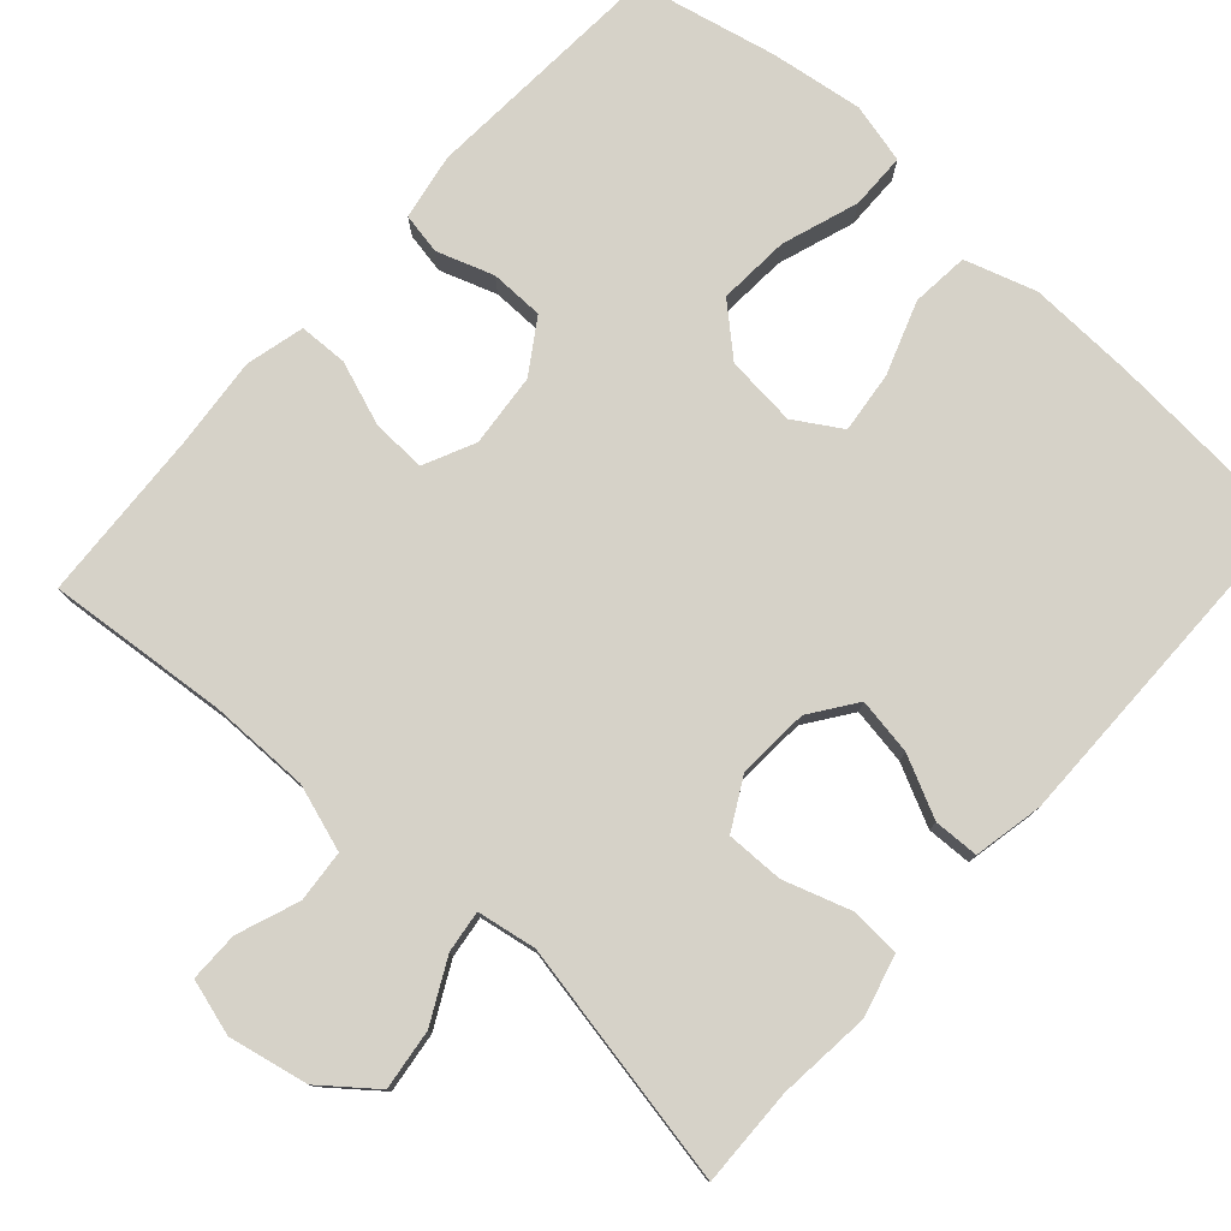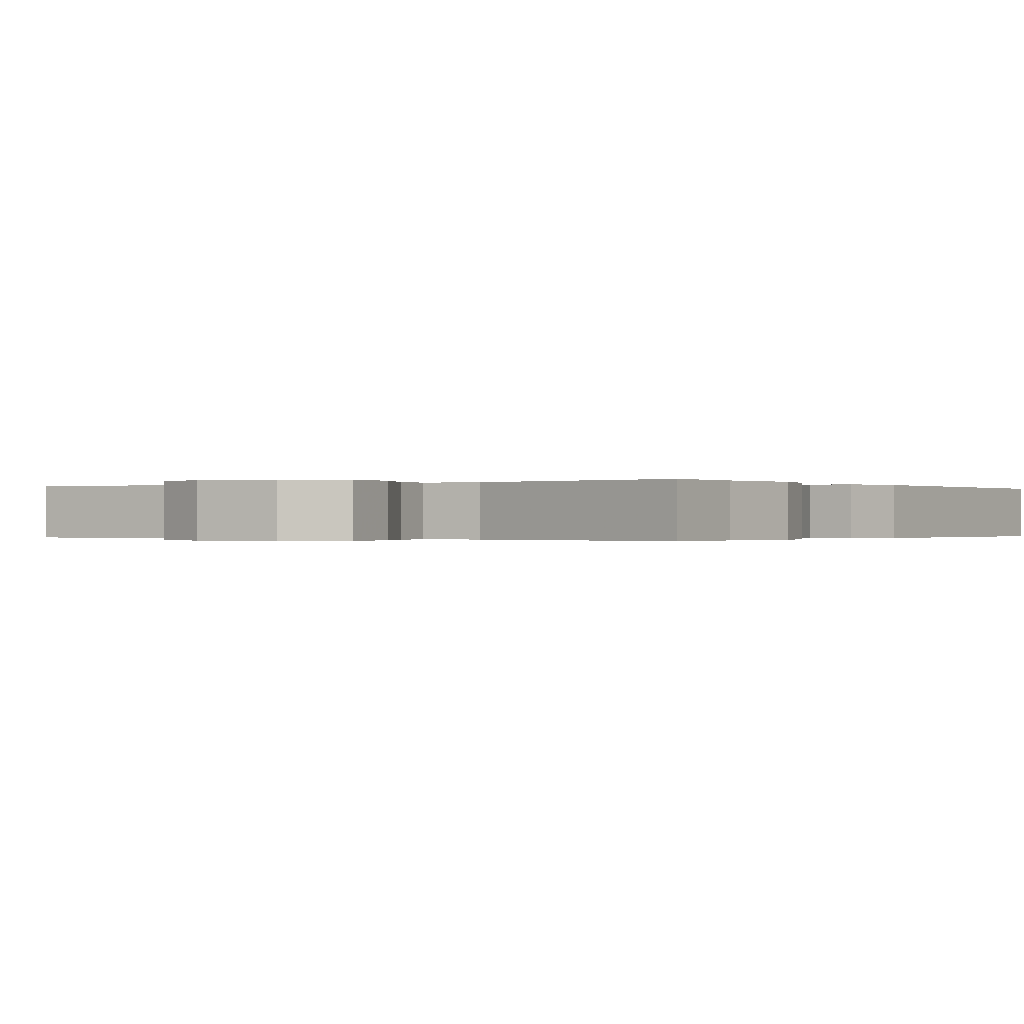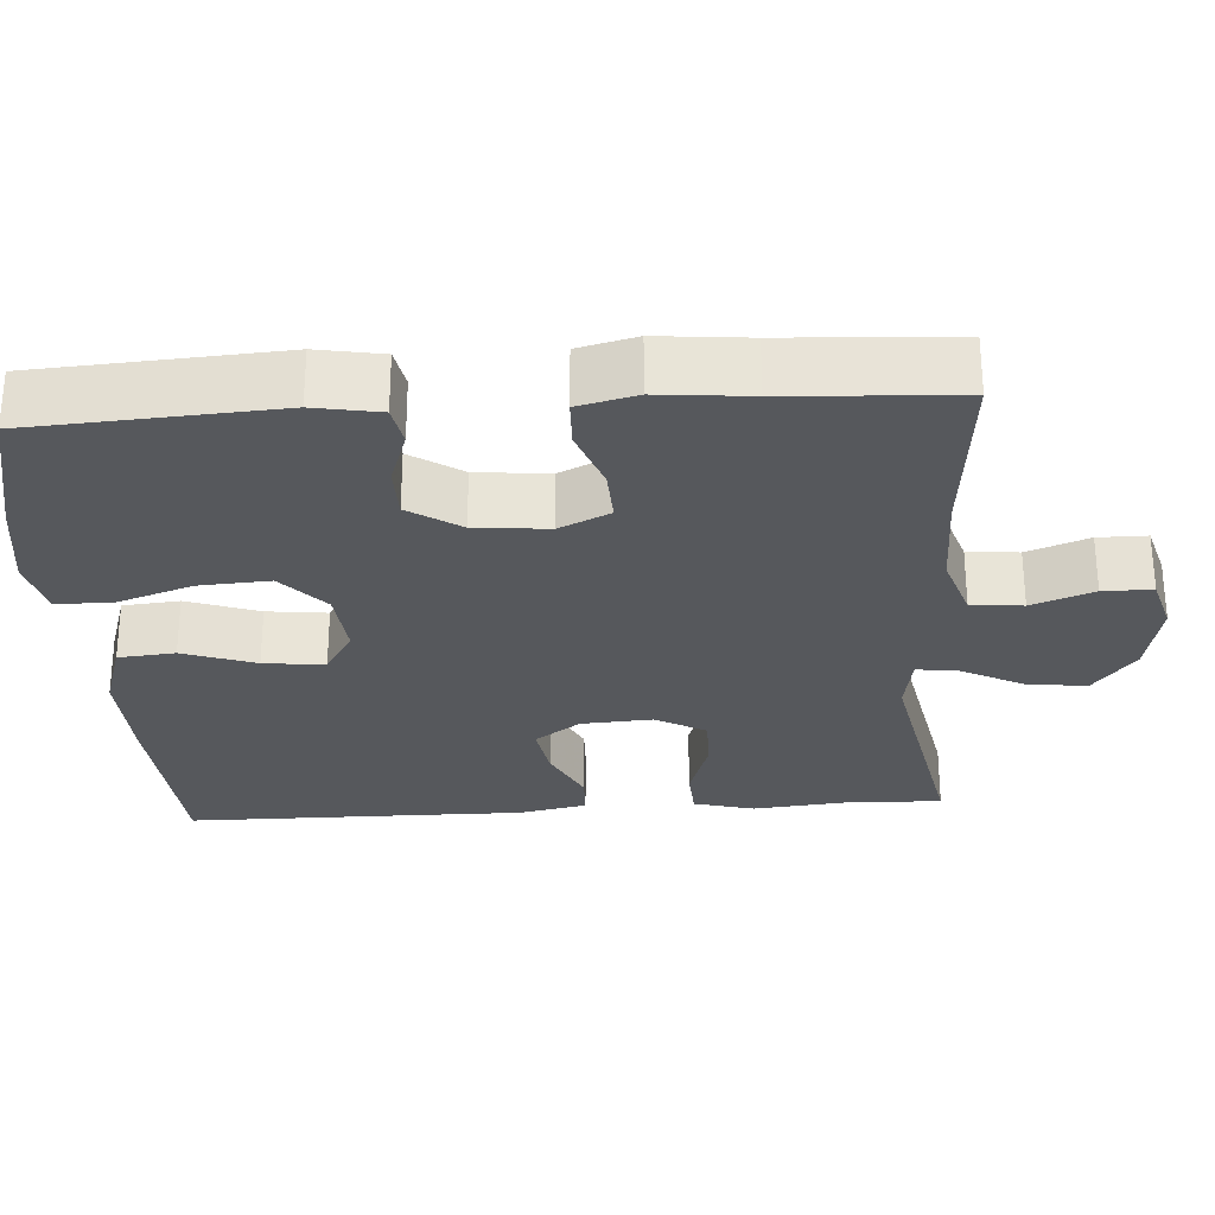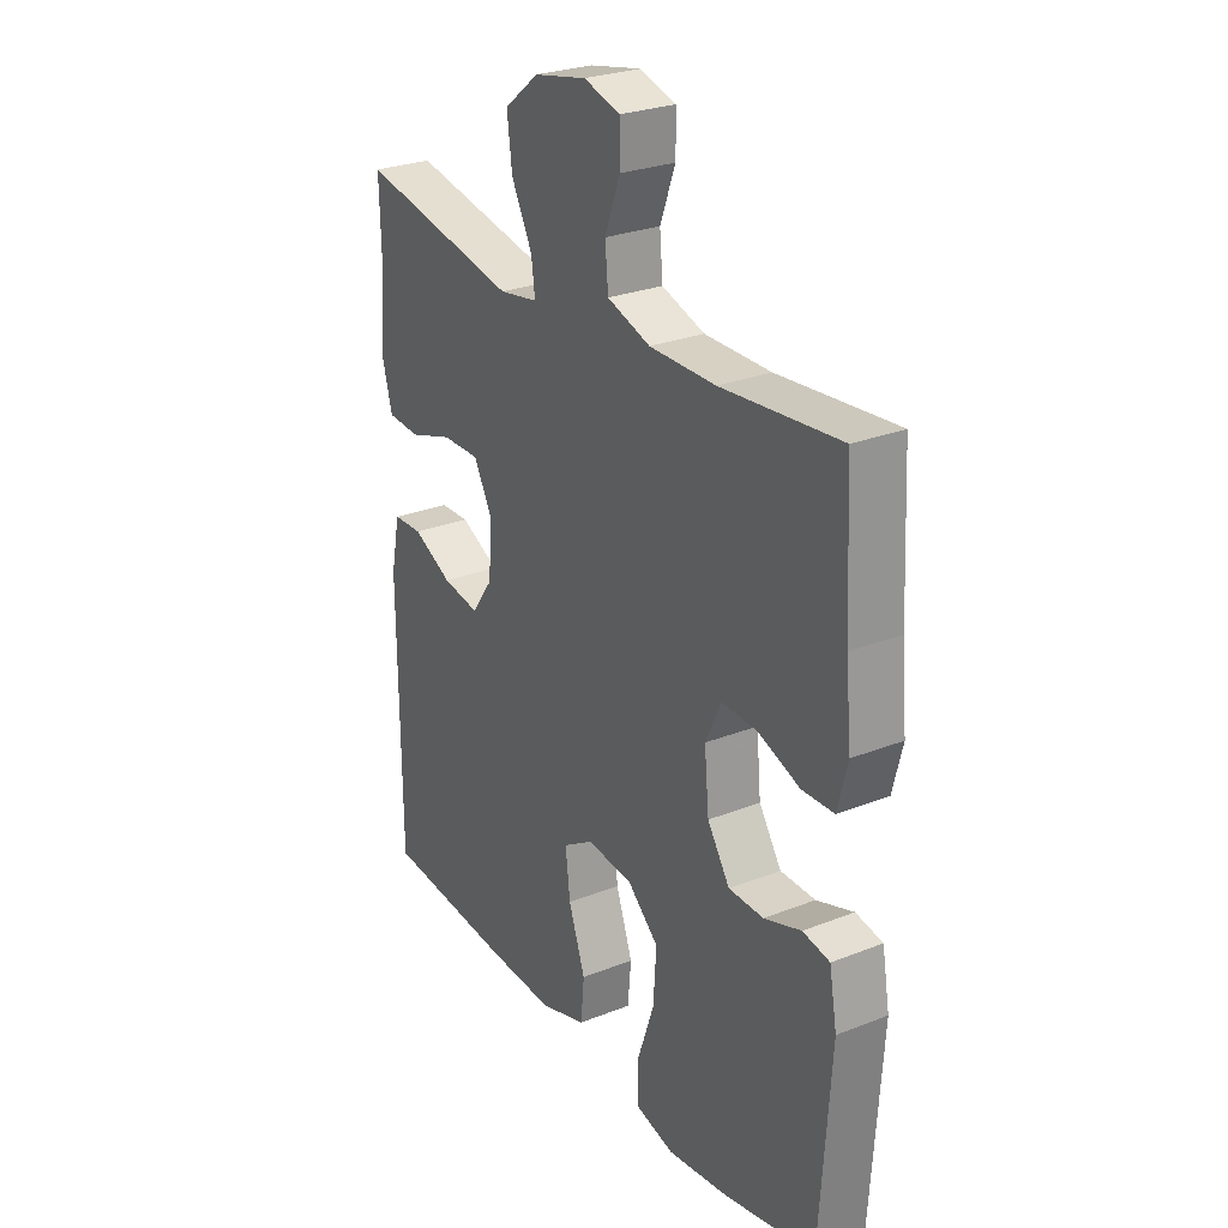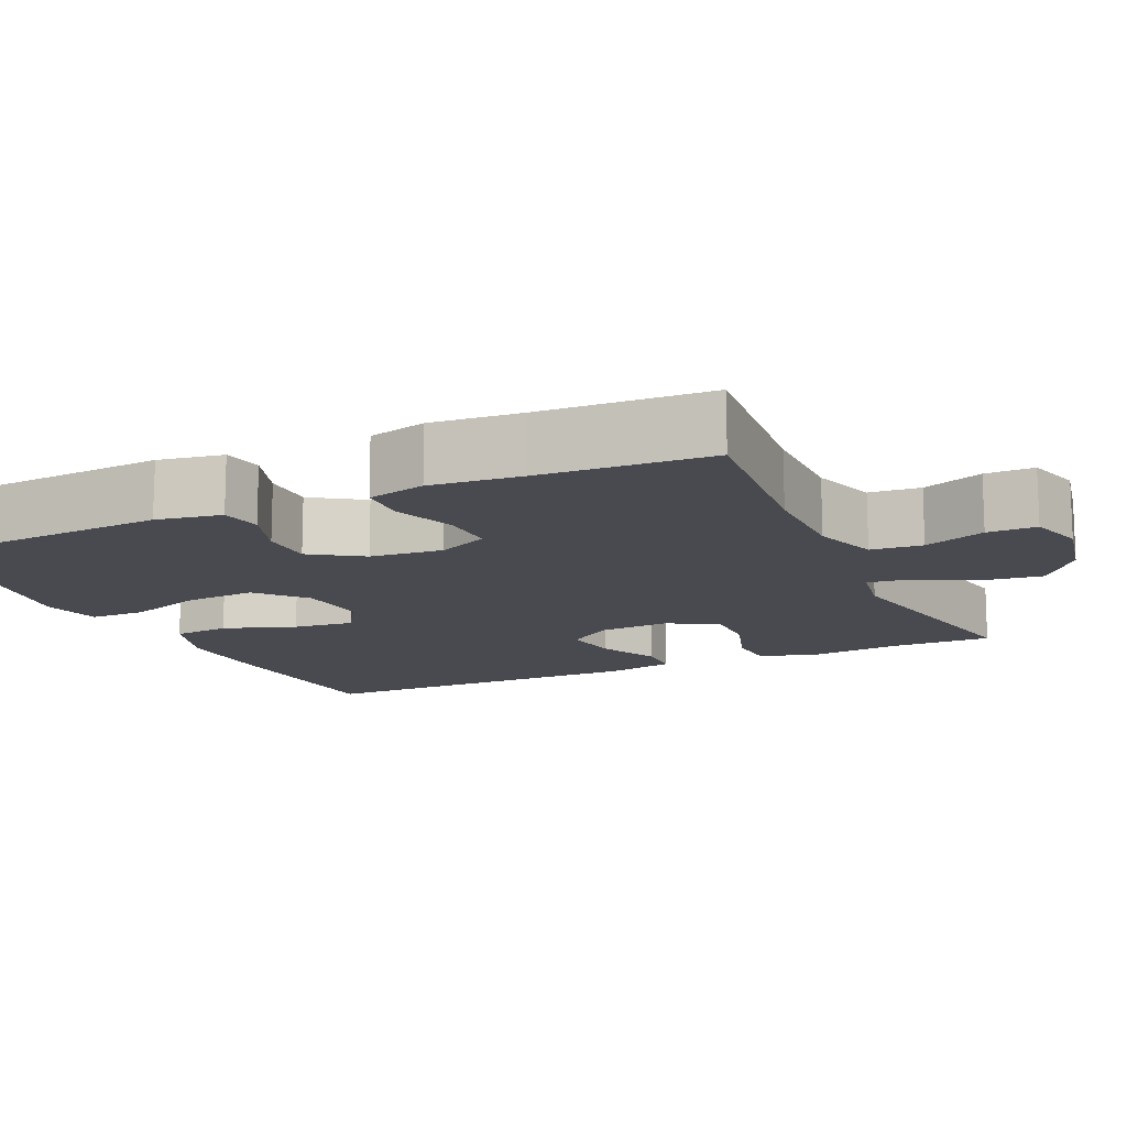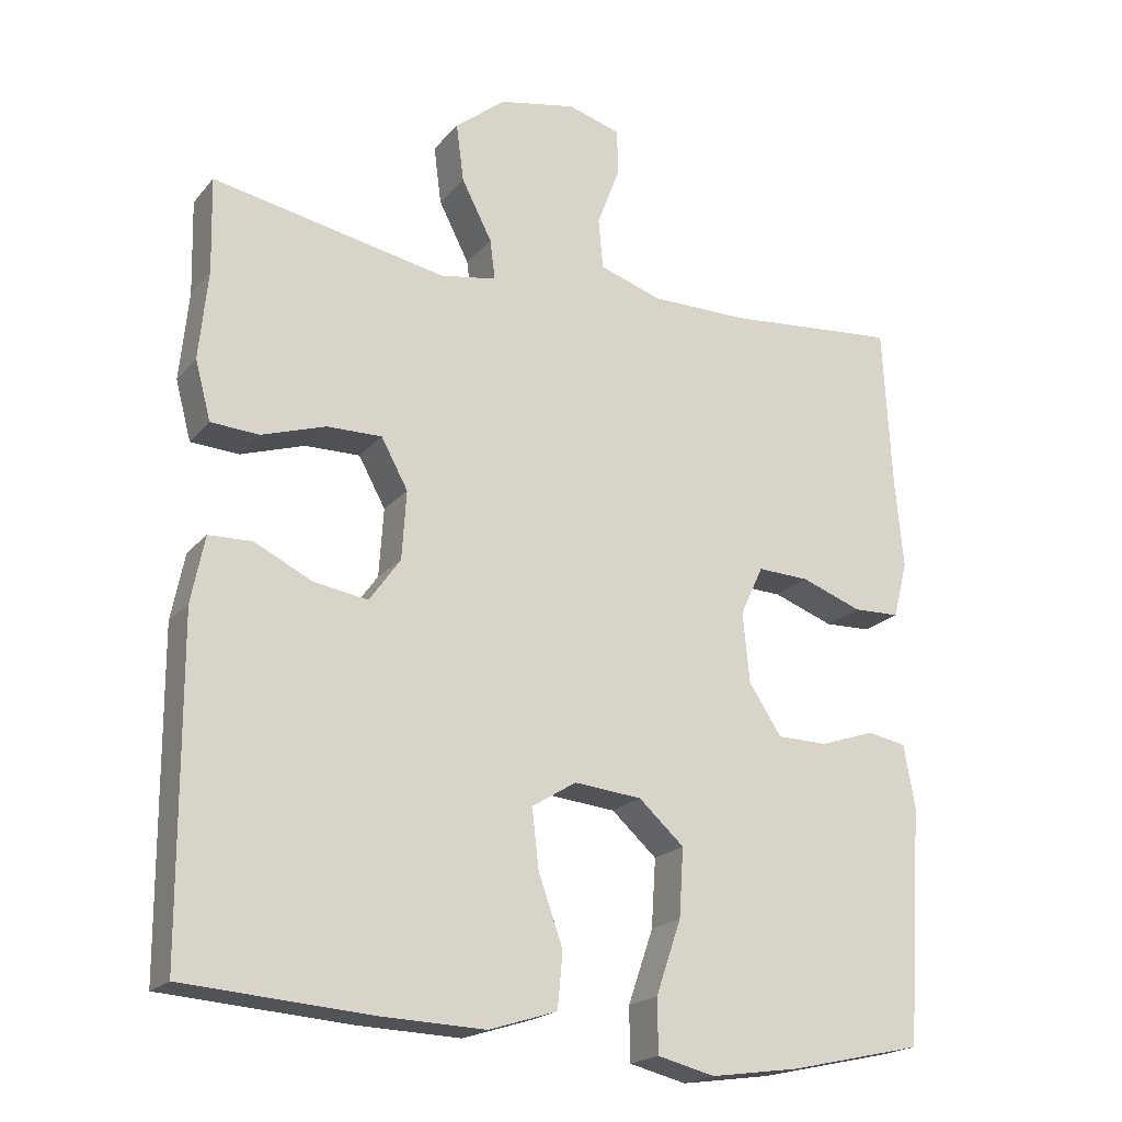
<metadata>
{"format":"obj","ext":"obj","renderer":"f3d","projection":"perspective","resolution":1024,"background":"white","views":[{"elev":78.3,"azim":41.9,"up":"+Y"},{"elev":-0.2,"azim":34.6,"up":"+Y"},{"elev":-28.0,"azim":-86.3,"up":"+Y"},{"elev":27.1,"azim":-121.4,"up":"+Z"},{"elev":-13.6,"azim":-65.5,"up":"+Y"},{"elev":-19.9,"azim":152.3,"up":"+Z"}]}
</metadata>
<code>
v -0.5 0.07 -0.5
v -0.521 0.07 -0.183
v -0.506 0.07 -0.098
v -0.453 0.07 -0.088
v -0.38 0.07 -0.113
v -0.311 0.07 -0.112
v -0.267 0.07 -0.045
v -0.258 0.07 0.05
v -0.289 0.07 0.116
v -0.359 0.07 0.113
v -0.441 0.07 0.083
v -0.504 0.07 0.085
v -0.523 0.07 0.161
v -0.512 0.07 0.279
v -0.5 0.07 0.5
v -0.267 0.07 0.479
v -0.137 0.07 0.479
v -0.052 0.07 0.507
v -0.046 0.07 0.574
v -0.076 0.07 0.654
v -0.076 0.07 0.718
v -0.004 0.07 0.739
v 0.099 0.07 0.718
v 0.167 0.07 0.664
v 0.157 0.07 0.586
v 0.116 0.07 0.506
v 0.109 0.07 0.452
v 0.185 0.07 0.439
v 0.5 0.07 0.5
v 0.497 0.07 0.373
v 0.509 0.07 0.253
v 0.488 0.07 0.174
v 0.423 0.07 0.17
v 0.337 0.07 0.198
v 0.263 0.07 0.199
v 0.227 0.07 0.133
v 0.233 0.07 0.041
v 0.275 0.07 -0.018
v 0.348 0.07 -0.006
v 0.426 0.07 0.032
v 0.484 0.07 0.03
v 0.502 0.07 -0.059
v 0.5 0.07 -0.5
v 0.246 0.07 -0.519
v 0.108 0.07 -0.524
v 0.016 0.07 -0.495
v 0.009 0.07 -0.421
v 0.042 0.07 -0.327
v 0.051 0.07 -0.248
v -0.009 0.07 -0.211
v -0.1 0.07 -0.22
v -0.161 0.07 -0.275
v -0.155 0.07 -0.367
v -0.121 0.07 -0.466
v -0.122 0.07 -0.538
v -0.199 0.07 -0.557
v -0.319 0.07 -0.54
v -0.5 0 -0.5
v -0.521 0 -0.183
v -0.506 0 -0.098
v -0.453 0 -0.088
v -0.38 0 -0.113
v -0.311 0 -0.112
v -0.267 0 -0.045
v -0.258 0 0.05
v -0.289 0 0.116
v -0.359 0 0.113
v -0.441 0 0.083
v -0.504 0 0.085
v -0.523 0 0.161
v -0.512 0 0.279
v -0.5 0 0.5
v -0.267 0 0.479
v -0.137 0 0.479
v -0.052 0 0.507
v -0.046 0 0.574
v -0.076 0 0.654
v -0.076 0 0.718
v -0.004 0 0.739
v 0.099 0 0.718
v 0.167 0 0.664
v 0.157 0 0.586
v 0.116 0 0.506
v 0.109 0 0.452
v 0.185 0 0.439
v 0.5 0 0.5
v 0.497 0 0.373
v 0.509 0 0.253
v 0.488 0 0.174
v 0.423 0 0.17
v 0.337 0 0.198
v 0.263 0 0.199
v 0.227 0 0.133
v 0.233 0 0.041
v 0.275 0 -0.018
v 0.348 0 -0.006
v 0.426 0 0.032
v 0.484 0 0.03
v 0.502 0 -0.059
v 0.5 0 -0.5
v 0.246 0 -0.519
v 0.108 0 -0.524
v 0.016 0 -0.495
v 0.009 0 -0.421
v 0.042 0 -0.327
v 0.051 0 -0.248
v -0.009 0 -0.211
v -0.1 0 -0.22
v -0.161 0 -0.275
v -0.155 0 -0.367
v -0.121 0 -0.466
v -0.122 0 -0.538
v -0.199 0 -0.557
v -0.319 0 -0.54
f 53 54 55 56
f 52 53 56 57
f 45 46 47 48
f 45 48 49
f 44 45 49
f 43 44 49
f 42 43 49 50
f 39 40 41 42
f 38 39 42 50
f 31 32 33 34
f 30 31 34 35
f 28 29 30 35
f 27 28 35 36
f 23 24 25 26
f 23 26 27
f 22 23 27
f 19 20 21 22
f 18 19 22 27
f 17 18 27 36
f 14 15 16
f 10 11 12 13
f 9 10 13 14
f 2 3 4 5
f 2 5 6
f 52 57 1 2
f 51 52 2 6
f 37 38 50 51
f 37 51 6 7
f 36 37 7 8
f 17 36 8 9
f 9 14 16 17
f 113 112 111 110
f 114 113 110 109
f 105 104 103 102
f 106 105 102
f 106 102 101
f 106 101 100
f 107 106 100 99
f 99 98 97 96
f 107 99 96 95
f 91 90 89 88
f 92 91 88 87
f 92 87 86 85
f 93 92 85 84
f 83 82 81 80
f 84 83 80
f 84 80 79
f 79 78 77 76
f 84 79 76 75
f 93 84 75 74
f 73 72 71
f 70 69 68 67
f 71 70 67 66
f 62 61 60 59
f 63 62 59
f 59 58 114 109
f 63 59 109 108
f 108 107 95 94
f 64 63 108 94
f 65 64 94 93
f 66 65 93 74
f 74 73 71 66
f 1 58 59 2
f 2 59 60 3
f 3 60 61 4
f 4 61 62 5
f 5 62 63 6
f 6 63 64 7
f 7 64 65 8
f 8 65 66 9
f 9 66 67 10
f 10 67 68 11
f 11 68 69 12
f 12 69 70 13
f 13 70 71 14
f 14 71 72 15
f 15 72 73 16
f 16 73 74 17
f 17 74 75 18
f 18 75 76 19
f 19 76 77 20
f 20 77 78 21
f 21 78 79 22
f 22 79 80 23
f 23 80 81 24
f 24 81 82 25
f 25 82 83 26
f 26 83 84 27
f 27 84 85 28
f 28 85 86 29
f 29 86 87 30
f 30 87 88 31
f 31 88 89 32
f 32 89 90 33
f 33 90 91 34
f 34 91 92 35
f 35 92 93 36
f 36 93 94 37
f 37 94 95 38
f 38 95 96 39
f 39 96 97 40
f 40 97 98 41
f 41 98 99 42
f 42 99 100 43
f 43 100 101 44
f 44 101 102 45
f 45 102 103 46
f 46 103 104 47
f 47 104 105 48
f 48 105 106 49
f 49 106 107 50
f 50 107 108 51
f 51 108 109 52
f 52 109 110 53
f 53 110 111 54
f 54 111 112 55
f 55 112 113 56
f 56 113 114 57
f 57 114 58 1

</code>
